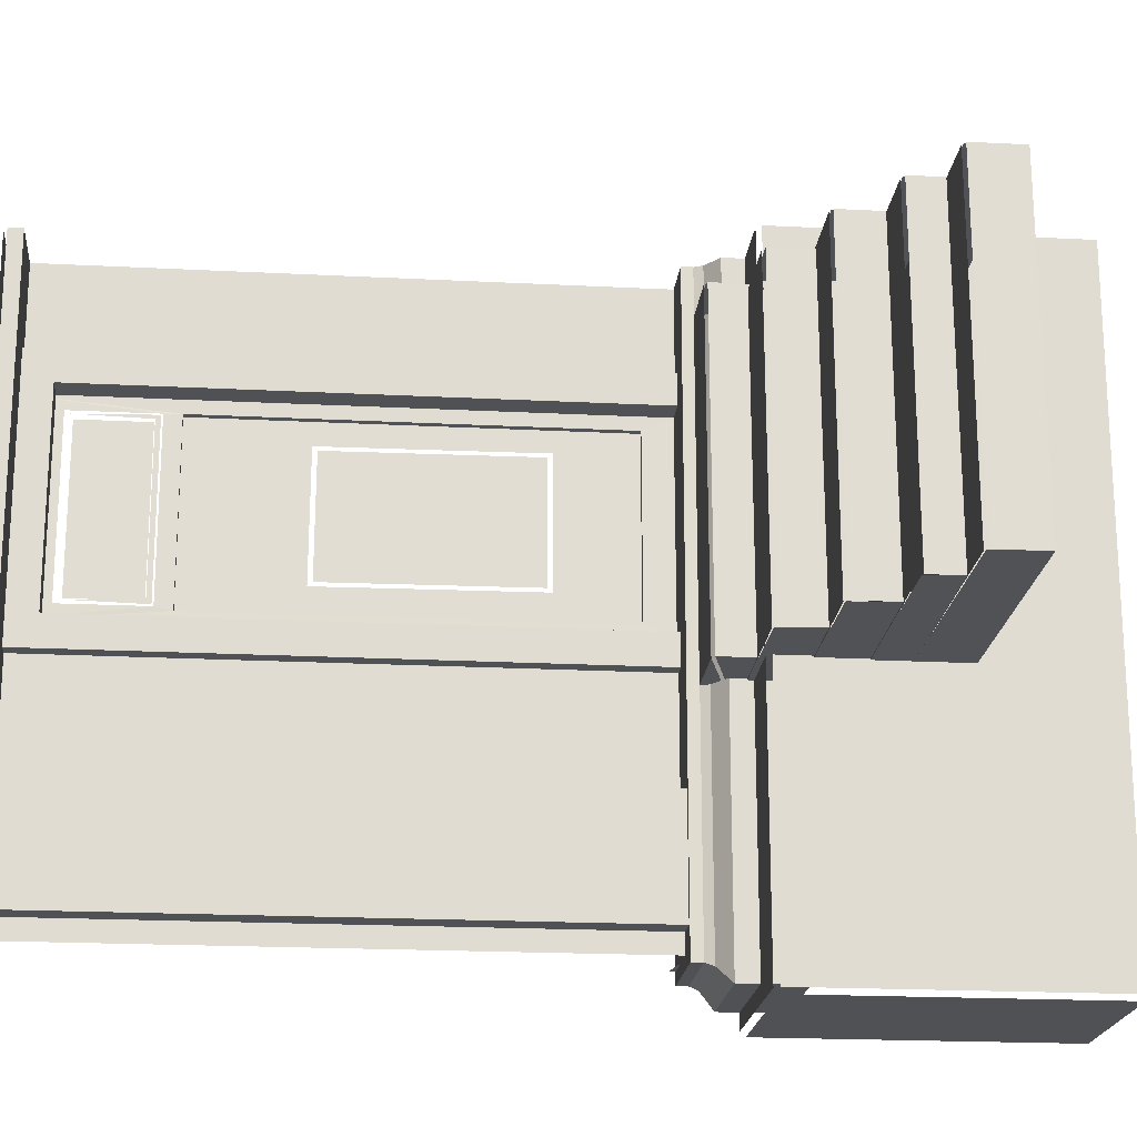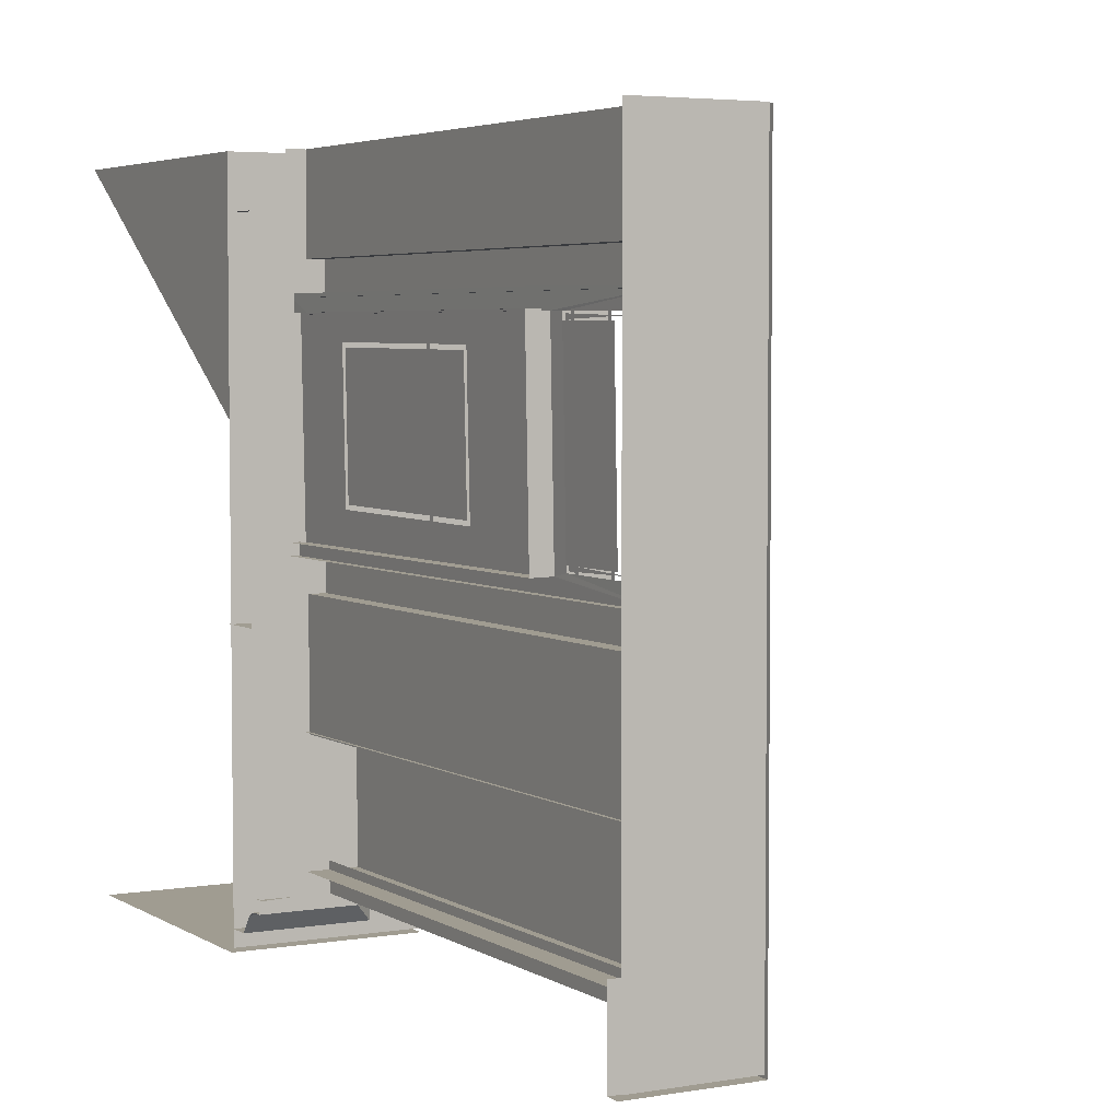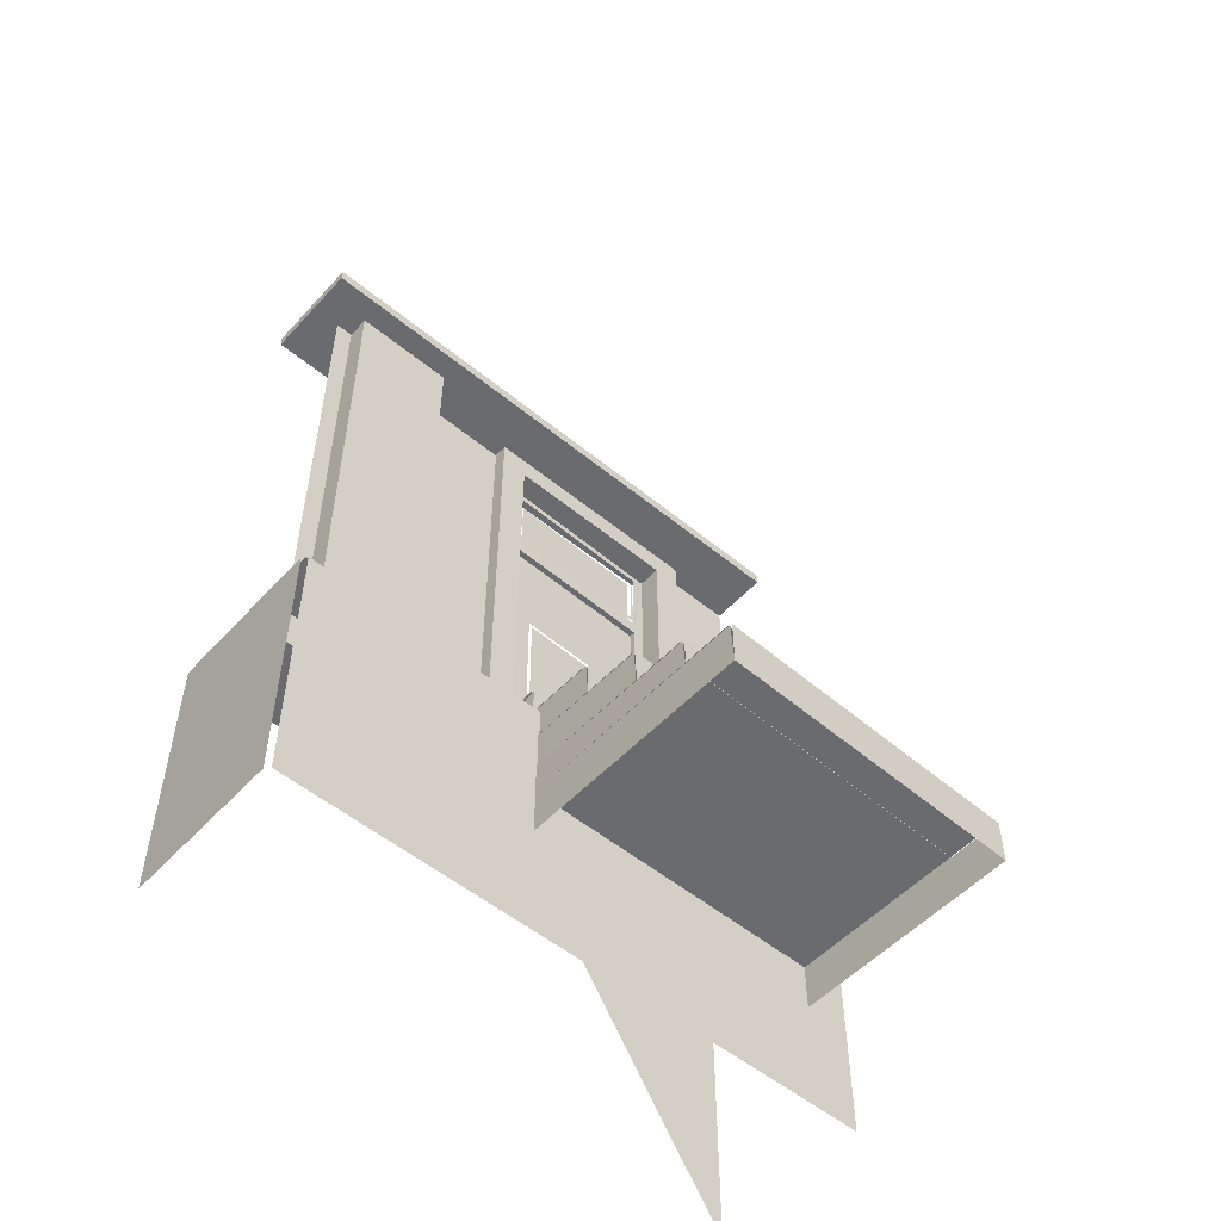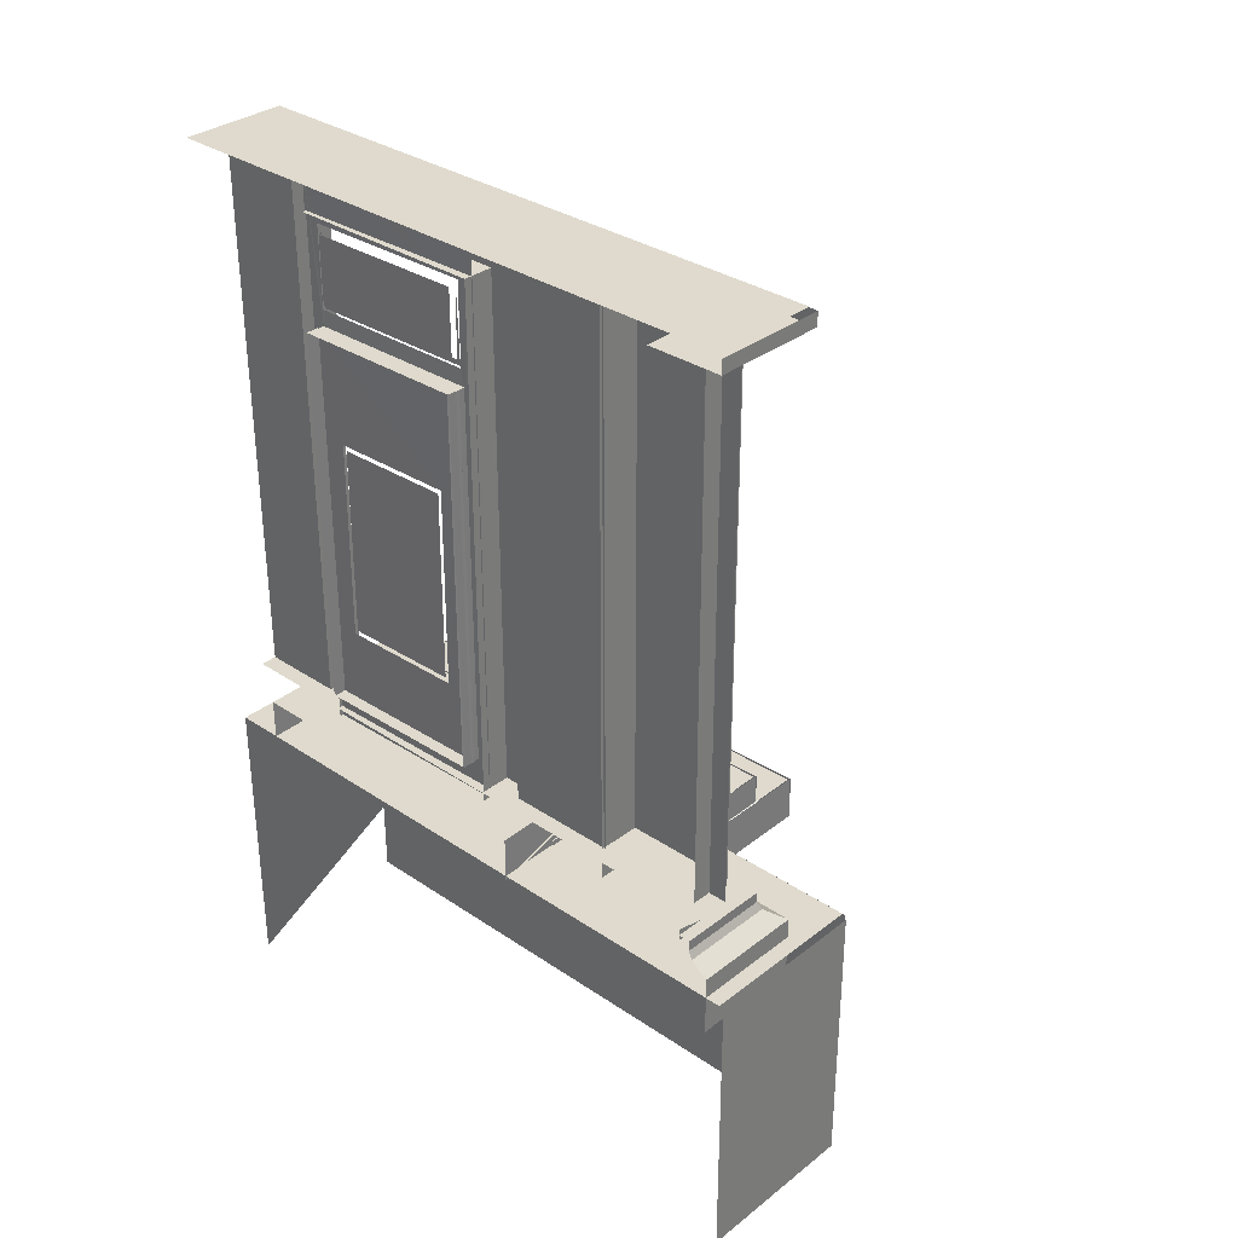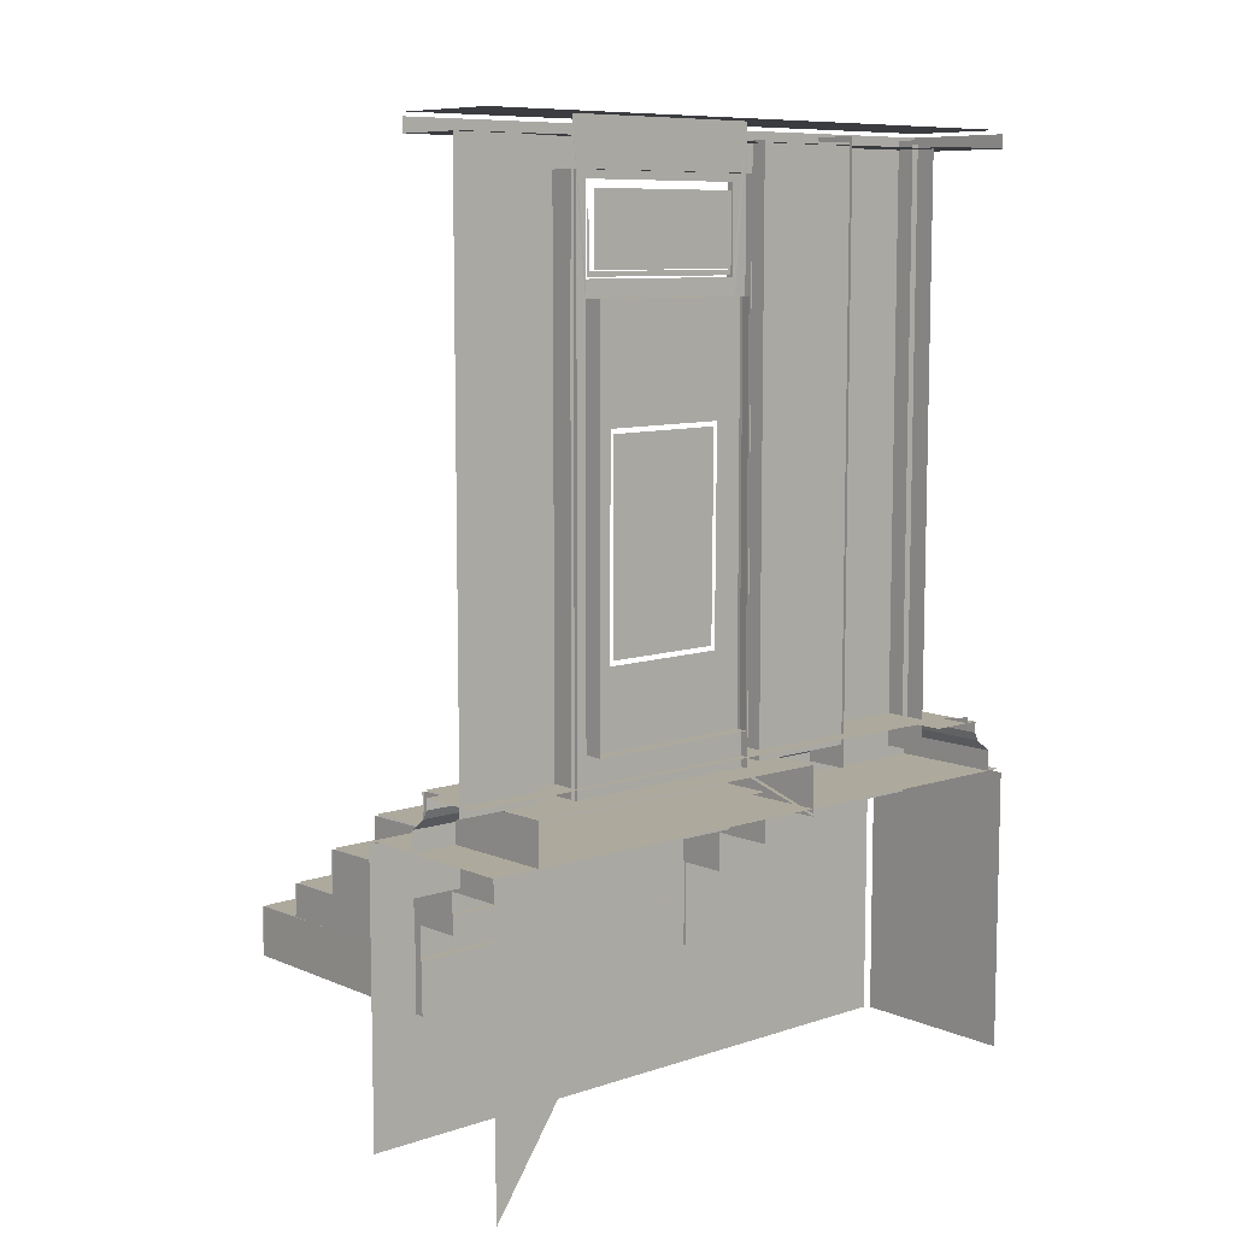
<metadata>
{"format":"obj","ext":"obj","renderer":"f3d","projection":"perspective","resolution":1024,"background":"white","views":[{"elev":-19.9,"azim":-95.5,"up":"+Z"},{"elev":4.3,"azim":151.0,"up":"+Z"},{"elev":-53.4,"azim":-131.2,"up":"+Y"},{"elev":32.7,"azim":133.0,"up":"+Y"},{"elev":8.8,"azim":48.7,"up":"+Y"}]}
</metadata>
<code>
g
v 2854 1662 -2.268e+04
v 2955 1662 -22579
v 2858 1683 -2.268e+04
v 2967 918.9 -22579
v 2882 918.9 -2.265e+04
v 2882 904.3 -2.265e+04
v 2877 893.3 -2.266e+04
v 2854 876.3 -2.268e+04
v 2854 795.2 -2.268e+04
v 2922 911.1 -2.264e+04
v 2922 1668 -2.264e+04
v 2922 911.1 -2.26e+04
v 2922 1668 -2.26e+04
v 2791 904.6 -2.234e+04
v 2796 902.9 -2.19e+04
v 2785 835.8 -2.234e+04
v 2792 835.8 -2.19e+04
v 2792 901.1 -2.19e+04
v 2785 901.1 -2.234e+04
v 2968 1481 -2.201e+04
v 2964 1481 -2.225e+04
v 2966 1333 -2.221e+04
v 2969 1332 -2.205e+04
v 2968 1329 -22049
v 2964 1328 -2.221e+04
v 2966 1063 -2.221e+04
v 2968 1063 -2.205e+04
v 2965 1058 -2.221e+04
v 2964 956.8 -2.225e+04
v 2968 956.8 -2.201e+04
v 2968 1058 -2.204e+04
v 2966 1330 -2.221e+04
v 2969 1060 -2.204e+04
v 2981 1481 -22251
v 2981 956.8 -22251
v 2985 956.8 -22013
v 2985 1481 -22013
v 2959 904.2 -2.199e+04
v 2959 956.8 -2.201e+04
v 2955 956.8 -2.225e+04
v 2955 904.2 -2.227e+04
v 2955 1481 -2.225e+04
v 2955 1483 -2.227e+04
v 2959 1483 -2.199e+04
v 2959 1481 -2.201e+04
v 2962 1604 -2.202e+04
v 2958 1604 -2.224e+04
v 2958 1513 -2.224e+04
v 2962 1513 -2.202e+04
v 2955 956.8 -2.225e+04
v 2959 1481 -2.201e+04
v 2980 956.8 -2.225e+04
v 2980 1481 -2.225e+04
v 2984 956.8 -22015
v 2984 1481 -22015
v 2955 1614 -2.225e+04
v 2959 1614 -2.202e+04
v 2957 1504 -2.225e+04
v 2961 1504 -2.202e+04
v 2957 1614 -2.225e+04
v 2960 1613 -2.202e+04
v 2956 1505 -2.225e+04
v 2960 1505 -2.202e+04
v 2954 1609 -2.224e+04
v 2958 1609 -2.202e+04
v 2954 1505 -2.225e+04
v 2958 1505 -2.202e+04
v 2955 1605 -2.224e+04
v 2955 1513 -2.224e+04
v 2958 1512 -2.202e+04
v 2955 1605 -2.224e+04
v 2958 1605 -2.202e+04
v 2958 1513 -2.224e+04
v 2889 874.8 -2.261e+04
v 2889 874.8 -2.246e+04
v 2889 1674 -2.246e+04
v 2889 1674 -2.261e+04
v 2948 874.8 -2.246e+04
v 2948 1674 -2.246e+04
v 2948 1674 -2.261e+04
v 2948 874.8 -2.261e+04
v 2944 905.2 -22462
v 2944 905.2 -2.231e+04
v 2944 1666 -2.231e+04
v 2944 1666 -22462
v 2923 905.2 -2.231e+04
v 2923 1666 -2.231e+04
v 2923 1666 -2.196e+04
v 2923 1625 -2.227e+04
v 2923 1625 -2.2e+04
v 2923 905.2 -2.227e+04
v 2965 1625 -2.227e+04
v 2965 1625 -2.2e+04
v 2965 905.2 -2.227e+04
v 2944 1666 -2.196e+04
v 2944 905.2 -2.196e+04
v 2923 905.2 -2.196e+04
v 2923 905.2 -2.2e+04
v 2965 905.2 -2.2e+04
v 2683 854.3 -2.234e+04
v 2688 852.6 -2.191e+04
v 2928 856 -2.191e+04
v 2920 856 -2.235e+04
v 2680 787.9 -22343
v 2688 787.9 -2.191e+04
v 2691 854.3 -2.191e+04
v 2680 852.6 -22343
v 2928 787.9 -2.191e+04
v 2920 787.9 -2.235e+04
v 2596 795.7 -2.234e+04
v 2604 795.7 -2.19e+04
v 2843 797.5 -21906
v 2836 797.5 -2.235e+04
v 2593 735.7 -2.234e+04
v 2601 735.7 -2.19e+04
v 2593 794 -2.234e+04
v 2843 735.7 -21906
v 2836 735.7 -2.235e+04
v 2513 735.6 -2.234e+04
v 2521 735.6 -2.19e+04
v 2780 737.3 -21906
v 2772 737.3 -2.235e+04
v 2510 689.9 -2.234e+04
v 2518 689.9 -2.19e+04
v 2513 735.6 -2.234e+04
v 2780 689.9 -21906
v 2772 689.9 -2.235e+04
v 2435 688.7 -2.234e+04
v 2444 688.7 -2.19e+04
v 2781 690.5 -21906
v 2773 690.5 -2.235e+04
v 2432 621.7 -2.234e+04
v 2440 621.7 -2.19e+04
v 2440 687 -2.19e+04
v 2435 688.7 -2.234e+04
v 2781 621.7 -21906
v 2773 621.7 -2.235e+04
v 2773 844.1 -2.27e+04
v 2772 460.8 -2.27e+04
v 2775 842.6 -2.271e+04
v 2769 460.8 -2.27e+04
v 2769 842.6 -2.27e+04
v 2854 1662 -2.268e+04
v 2854 1662 -2.268e+04
v 2854 1681 -2.268e+04
v 2854 1681 -2.268e+04
v 2882 918.9 -2.265e+04
v 2882 918.9 -2.265e+04
v 2882 904.3 -2.265e+04
v 2882 904.3 -2.265e+04
v 2882 904.3 -2.265e+04
v 2877 893.3 -2.266e+04
v 2877 893.3 -2.266e+04
v 2877 893.3 -2.266e+04
v 2854 876.3 -2.268e+04
v 2854 876.3 -2.268e+04
v 2854 876.3 -2.268e+04
v 2854 795.2 -2.268e+04
v 2922 911.1 -2.264e+04
v 2788 902.9 -2.234e+04
v 2791 904.6 -2.234e+04
v 2796 902.9 -2.19e+04
v 2799 904.6 -21902
v 2785 835.8 -2.234e+04
v 2792 835.8 -2.19e+04
v 2785 901.1 -2.234e+04
v 2968 1481 -2.201e+04
v 2968 1481 -2.201e+04
v 2964 1481 -2.225e+04
v 2964 1481 -2.225e+04
v 2965 1335 -2.222e+04
v 2966 1333 -2.221e+04
v 2969 1332 -2.205e+04
v 2968 1334 -2.205e+04
v 2968 1329 -22049
v 2967 1327 -2.205e+04
v 2966 1330 -2.221e+04
v 2964 1065 -2.221e+04
v 2966 1063 -2.221e+04
v 2968 1063 -2.205e+04
v 2967 1065 -2.205e+04
v 2966 1060 -2.221e+04
v 2966 1060 -2.221e+04
v 2964 956.8 -2.225e+04
v 2964 956.8 -2.225e+04
v 2968 956.8 -2.201e+04
v 2968 956.8 -2.201e+04
v 2969 1060 -2.204e+04
v 2981 1481 -22251
v 2981 956.8 -22251
v 2985 956.8 -22013
v 2985 1481 -22013
v 2962 1604 -2.202e+04
v 2965 1604 -2.202e+04
v 2961 1604 -22240
v 2958 1604 -2.224e+04
v 2961 1513 -2.224e+04
v 2962 1513 -2.202e+04
v 2965 1513 -2.202e+04
v 2955 956.8 -2.225e+04
v 2955 1481 -2.225e+04
v 2955 1481 -2.225e+04
v 2959 956.8 -2.201e+04
v 2959 956.8 -2.201e+04
v 2959 1481 -2.201e+04
v 2980 956.8 -2.225e+04
v 2980 1481 -2.225e+04
v 2984 956.8 -22015
v 2984 1481 -22015
v 2957 1614 -2.225e+04
v 2961 1614 -2.202e+04
v 2961 1614 -2.202e+04
v 2955 1503 -2.225e+04
v 2957 1504 -2.225e+04
v 2959 1503 -2.202e+04
v 2961 1504 -2.202e+04
v 2956 1613 -2.225e+04
v 2956 1613 -2.225e+04
v 2960 1613 -2.202e+04
v 2956 1505 -2.225e+04
v 2960 1505 -2.202e+04
v 2958 1605 -2.202e+04
v 2954 1512 -2.224e+04
v 2955 1513 -2.224e+04
v 2958 1513 -2.202e+04
v 2958 1513 -2.202e+04
v 2889 874.8 -2.261e+04
v 2889 874.8 -2.246e+04
v 2889 1674 -2.246e+04
v 2889 1674 -2.261e+04
v 2944 905.2 -2.231e+04
v 2944 1666 -2.231e+04
v 2923 905.2 -2.231e+04
v 2923 1666 -2.231e+04
v 2923 1666 -2.196e+04
v 2923 1625 -2.227e+04
v 2923 1625 -2.227e+04
v 2923 1625 -2.2e+04
v 2923 1625 -2.2e+04
v 2923 905.2 -2.227e+04
v 2965 1625 -2.227e+04
v 2965 1625 -2.2e+04
v 2944 1666 -2.196e+04
v 2944 905.2 -2.196e+04
v 2923 905.2 -2.196e+04
v 2923 905.2 -2.2e+04
v 2683 854.3 -2.234e+04
v 2686 856 -2.234e+04
v 2694 856 -2.191e+04
v 2928 856 -2.191e+04
v 2920 856 -2.235e+04
v 2680 787.9 -22343
v 2688 787.9 -2.191e+04
v 2688 852.6 -2.191e+04
v 2599 797.5 -2.234e+04
v 2596 795.7 -2.234e+04
v 2604 795.7 -2.19e+04
v 2607 797.5 -21902
v 2843 797.5 -21906
v 2836 797.5 -2.235e+04
v 2593 735.7 -2.234e+04
v 2601 735.7 -2.19e+04
v 2601 794 -2.19e+04
v 2516 737.3 -2.234e+04
v 2521 735.6 -2.19e+04
v 2525 737.3 -21902
v 2780 737.3 -21906
v 2772 737.3 -2.235e+04
v 2510 689.9 -2.234e+04
v 2518 689.9 -2.19e+04
v 2518 733.8 -2.19e+04
v 2510 733.8 -2.234e+04
v 2439 690.5 -2.234e+04
v 2444 688.7 -2.19e+04
v 2447 690.5 -21902
v 2781 690.5 -21906
v 2773 690.5 -2.235e+04
v 2432 621.7 -2.234e+04
v 2440 621.7 -2.19e+04
v 2432 687 -2.234e+04
v 2775 842.6 -2.271e+04
v 2775 848.7 -2.27e+04
v 2772 845.6 -2.27e+04
v 2775 460.8 -2.271e+04
v 2772 842.6 -2.27e+04
v 3004 442.6 -2.184e+04
v 3004 1686 -2.184e+04
v 3004 904.6 -2.191e+04
v 3004 904.6 -2.235e+04
v 3004 842.4 -2.235e+04
v 2955 1686 -2.227e+04
v 2959 1686 -2.2e+04
v 2955 1662 -2.184e+04
v 2896 1662 -2.184e+04
v 2854 1662 -2.184e+04
v 2854 1681 -2.184e+04
v 3004 1662 -2.268e+04
v 3004 1662 -22579
v 3004 1683 -2.268e+04
v 3004 1662 -2.268e+04
v 2882 918.9 -2.184e+04
v 2967 918.9 -2.184e+04
v 2882 904.3 -2.184e+04
v 2882 918.9 -2.184e+04
v 2877 893.3 -2.184e+04
v 2882 904.3 -2.184e+04
v 2854 876.3 -2.184e+04
v 2877 893.3 -2.184e+04
v 2854 795.2 -2.184e+04
v 2854 876.3 -2.184e+04
v 3004 918.9 -22579
v 3004 918.9 -2.265e+04
v 3004 904.3 -2.265e+04
v 3004 904.3 -2.265e+04
v 3004 893.3 -2.266e+04
v 3004 893.3 -2.266e+04
v 3004 795.2 -2.268e+04
v 3004 904.6 -2.191e+04
v 3004 904.6 -2.235e+04
v 3004 904.6 -2.217e+04
v 3004 835.8 -2.191e+04
v 2958 1686 -2.208e+04
v 2944 905.2 -2.184e+04
v 2944 1666 -2.184e+04
v 2775 848.7 -2.184e+04
v 3004 848.7 -2.27e+04
v 3004 848.7 -2.213e+04
v 3004 848.7 -2.184e+04
v 3004 842.6 -2.271e+04
v 3004 460.8 -2.271e+04
v 2769 460.8 -2.184e+04
v 2769 842.6 -2.184e+04
v 3004 842.6 -2.271e+04
v 2772 845.6 -2.184e+04
v 3004 1686 -2.267e+04
v 2861 1686 -2.184e+04
v 2861 1686 -2.267e+04
v 3004 848.7 -2.213e+04
v 3004 848.7 -2.184e+04
v 3004 838.9 -2.235e+04
v 3004 926.9 -2.264e+04
v 3004 911.1 -2.264e+04
v 3004 876.3 -2.268e+04
v 3004 876.3 -2.268e+04
v 3004 918.9 -2.265e+04
v 3004 1681 -2.268e+04
v 2854 1662 -2.184e+04
g u2NEBuild11
f 109 100 103
f 118 110 113
f 127 119 268
f 137 128 277
f 13 10 12
f 16 18 166
f 168 171 174
f 176 178 181
f 31 184 30
f 31 168 174
f 170 28 171
f 190 21 189
f 187 35 191
f 167 36 192
f 34 20 37
f 38 40 41
f 40 43 41
f 44 39 38
f 194 197 199
f 202 52 207
f 206 203 208
f 204 55 54
f 205 53 209
f 42 215 213
f 66 70 223
f 227 76 230
f 229 78 79
f 74 80 81
f 82 84 85
f 232 233 234
f 88 236 90
f 86 236 87
f 239 241 242
f 89 94 92
f 244 235 245
f 246 88 90
f 98 93 99
f 251 249 250
f 252 254 107
f 101 108 102
f 260 258 259
f 261 263 116
f 257 117 112
f 114 110 118
f 122 266 267
f 269 271 272
f 265 126 121
f 123 119 127
f 131 275 276
f 132 134 280
f 274 136 130
f 278 128 137
f 132 279 134
f 269 124 271
f 262 117 257
f 104 100 109
f 105 108 101
f 240 94 89
f 86 91 236
f 231 233 232
f 82 83 84
f 75 78 229
f 227 228 76
f 67 65 70
f 66 67 70
f 64 66 223
f 42 45 215
f 202 200 52
f 194 195 197
f 38 39 40
f 169 20 34
f 185 21 190
f 170 184 28
f 31 30 168
f 28 184 31
f 168 170 171
f 11 10 13
f 289 290 14
f 291 43 42
f 293 294 2
f 295 296 144
f 2 297 298
f 301 302 148
f 303 304 6
f 306 153 305
f 307 308 156
f 310 158 309
f 151 312 313
f 315 150 314
f 320 163 318
f 162 321 288
f 292 56 57
f 213 291 42
f 292 215 45
f 323 243 96
f 282 327 326
f 329 284 140
f 141 332 142
f 322 291 56
f 341 342 159
f 9 343 317
f 7 344 155
f 4 345 148
f 1 346 300
f 2 347 143
f 294 347 2
f 146 144 296
f 1 145 346
f 4 148 302
f 147 6 304
f 152 156 308
f 311 345 4
f 316 344 7
f 9 8 343
f 164 19 340
f 213 56 291
f 57 215 292
f 141 331 332
f 329 330 284
f 325 328 282
f 282 328 327
f 323 324 243
f 292 322 56
f 17 321 162
f 161 163 319
f 319 163 320
f 154 150 315
f 151 5 312
f 157 158 310
f 149 153 306
f 2 143 297
f 45 44 292
f 133 136 274
f 273 275 131
f 270 126 265
f 264 266 122
f 261 115 263
f 255 258 260
f 252 253 254
f 248 249 251
f 238 93 98
f 97 88 246
f 95 235 244
f 239 237 241
f 88 87 236
f 77 80 74
f 205 201 53
f 204 51 55
f 50 203 206
f 44 45 39
f 42 43 40
f 167 186 36
f 187 29 35
f 176 25 178
f 16 165 18
g
f 287 337 336
f 338 339 286
f 335 337 287

</code>
